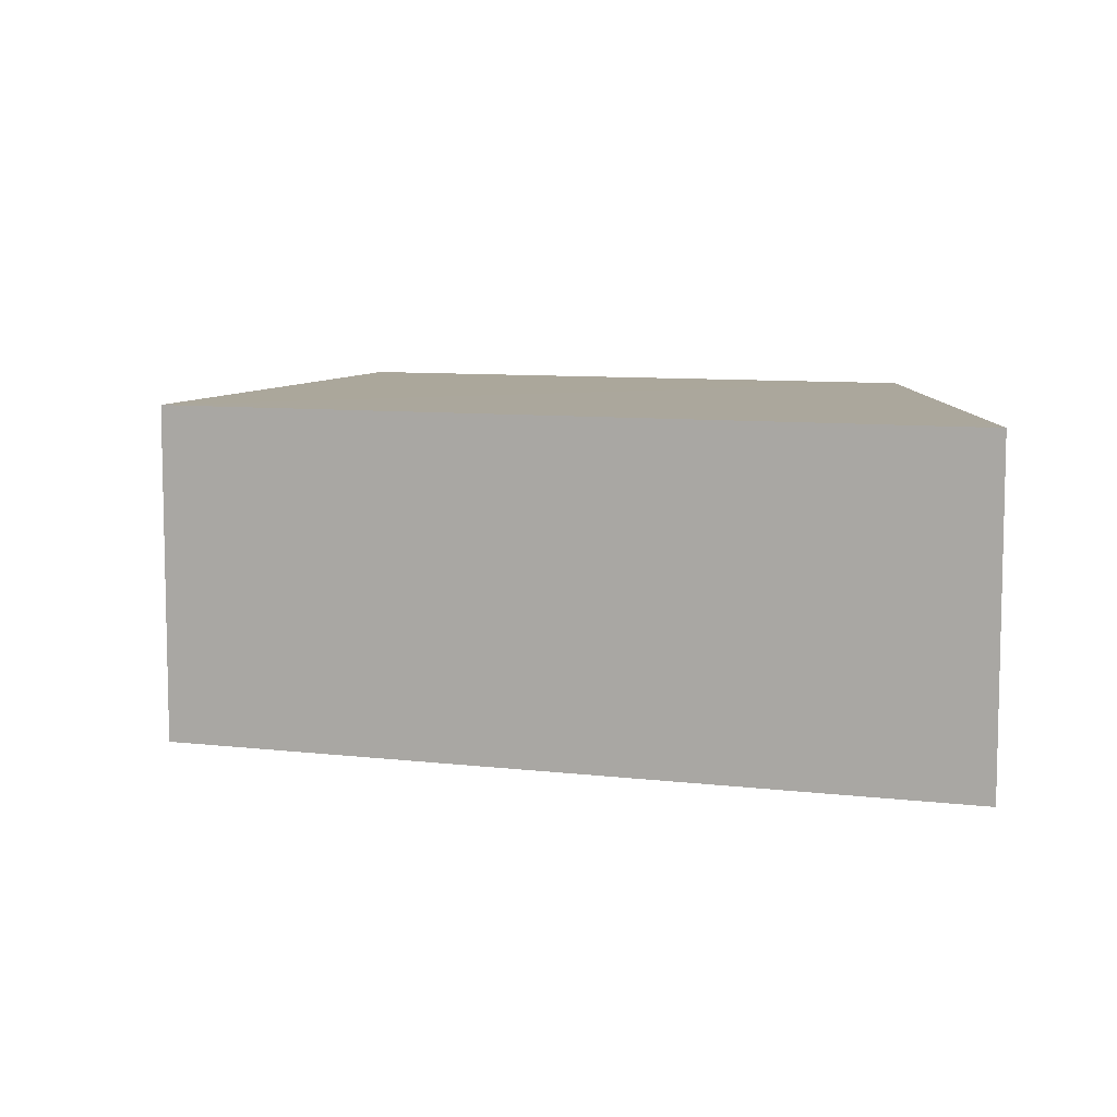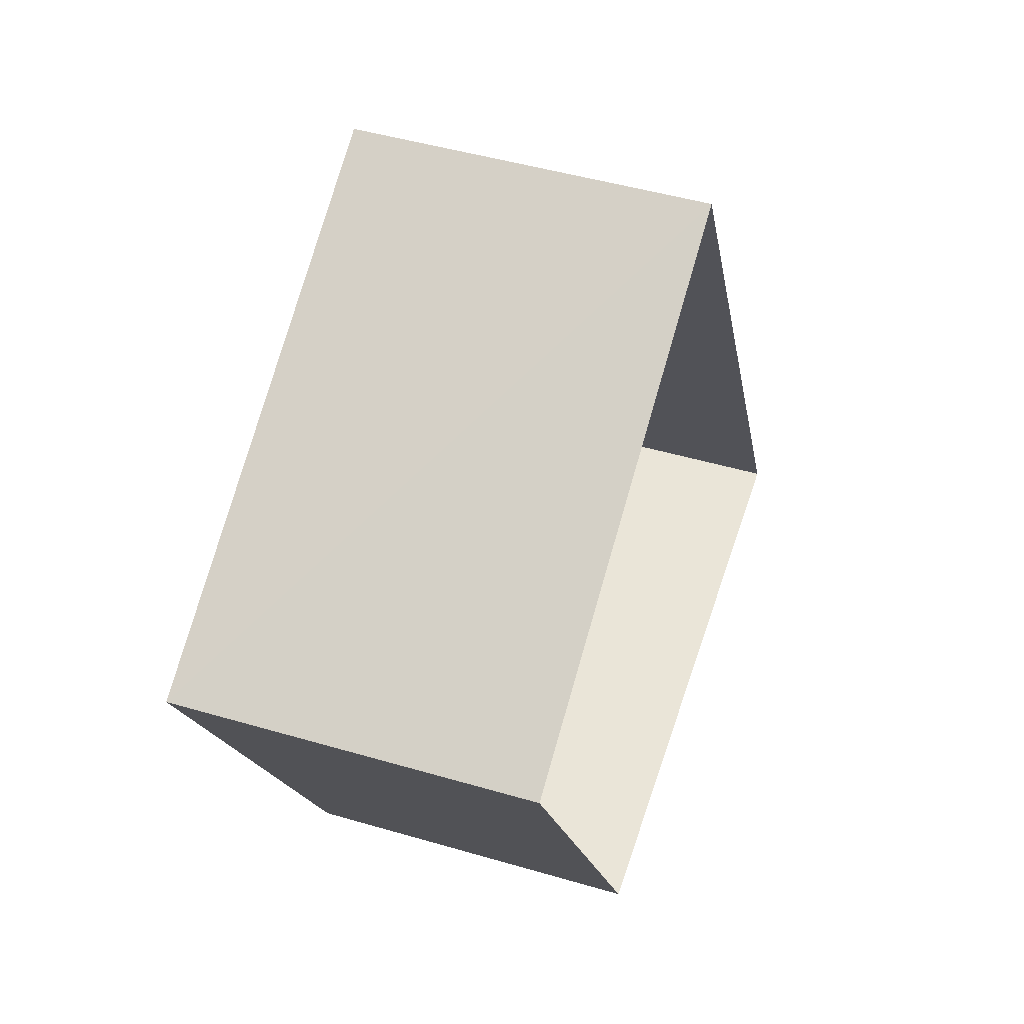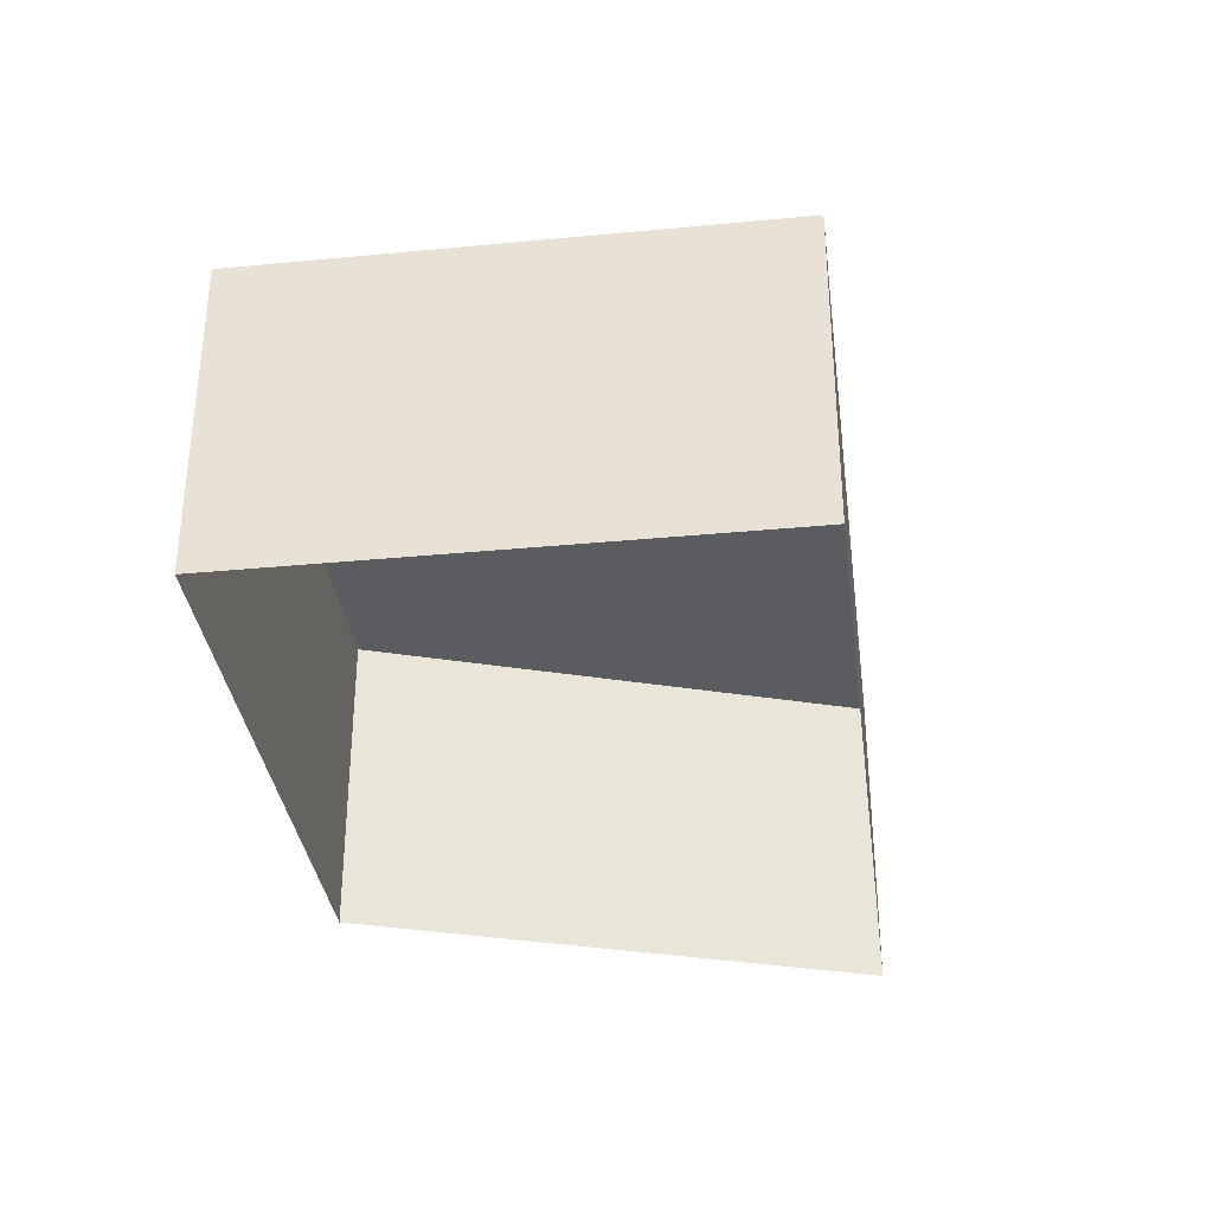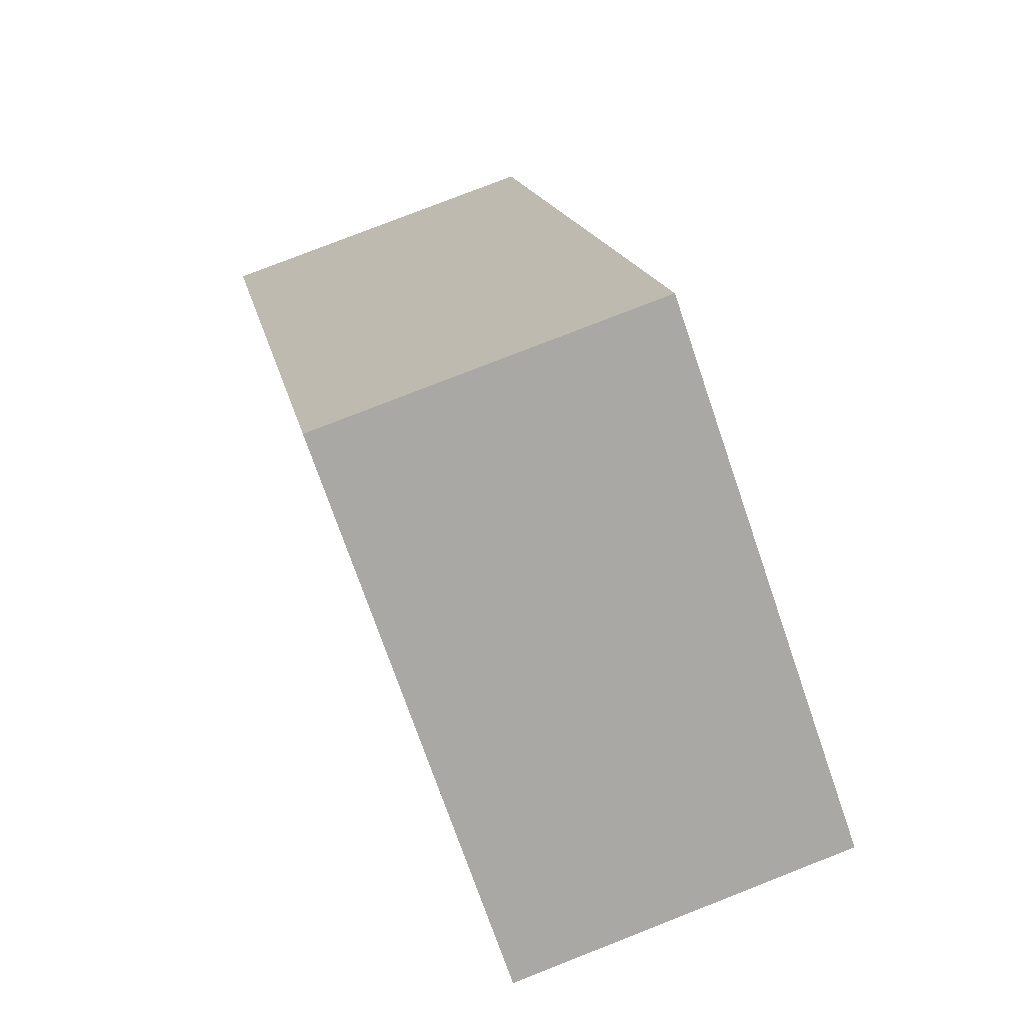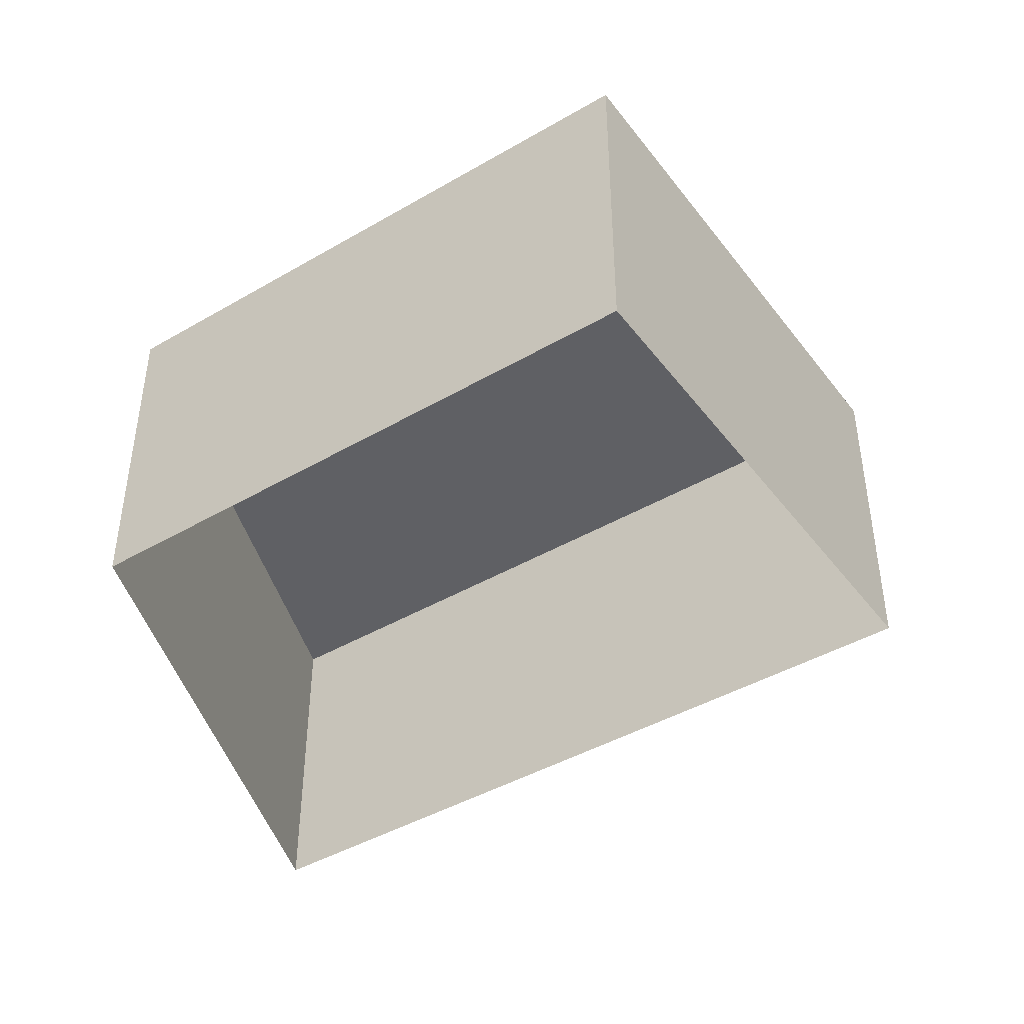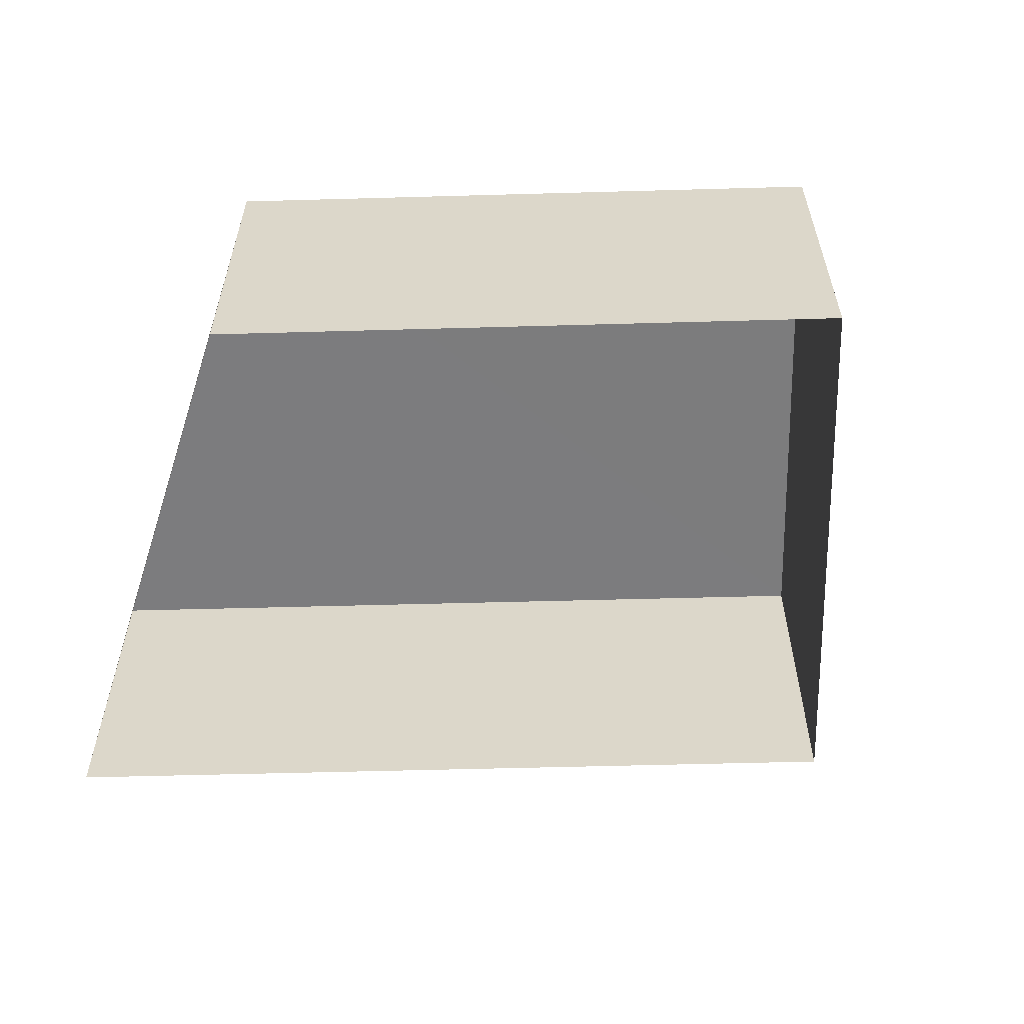
<metadata>
{"format":"obj","ext":"obj","renderer":"f3d","projection":"perspective","resolution":1024,"background":"white","views":[{"elev":8.2,"azim":-99.3,"up":"+Z"},{"elev":47.2,"azim":108.4,"up":"+Y"},{"elev":-34.5,"azim":159.5,"up":"+Z"},{"elev":78.8,"azim":68.7,"up":"+Y"},{"elev":-43.4,"azim":96.6,"up":"+Z"},{"elev":-58.9,"azim":63.7,"up":"+Z"}]}
</metadata>
<code>
v -8.95e+04 -9.901e+04 7.302
v -8.95e+04 -9.901e+04 7.303
v -8.95e+04 -9.901e+04 7.303
v -8.949e+04 -9.901e+04 7.302
v -8.95e+04 -9.901e+04 9.635
v -8.949e+04 -9.901e+04 9.635
v -8.95e+04 -9.901e+04 9.636
v -8.95e+04 -9.901e+04 9.636
f 1 2 3
f 4 1 3
f 5 6 7
f 8 5 7
f 7 3 2
f 8 7 2
f 5 2 1
f 5 8 2
f 5 1 4
f 6 5 4
f 6 4 3
f 7 6 3

</code>
